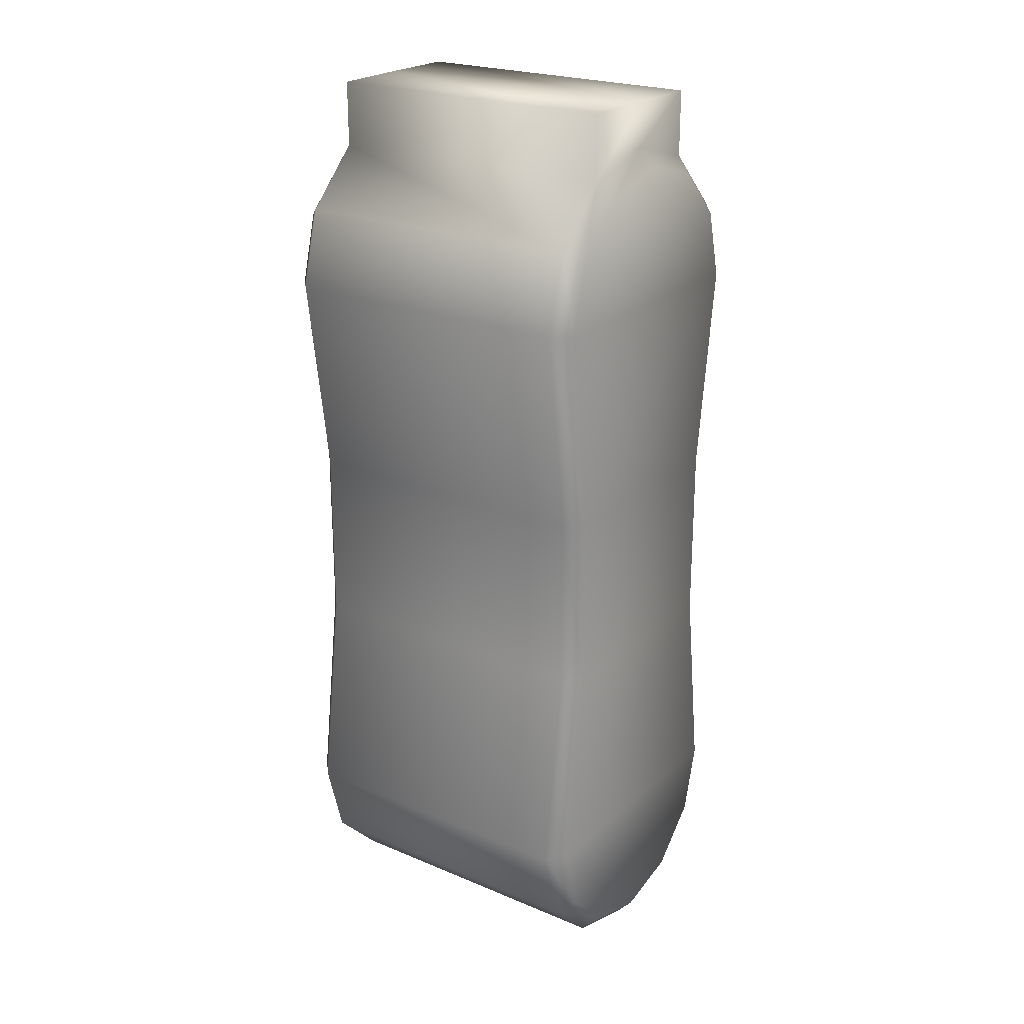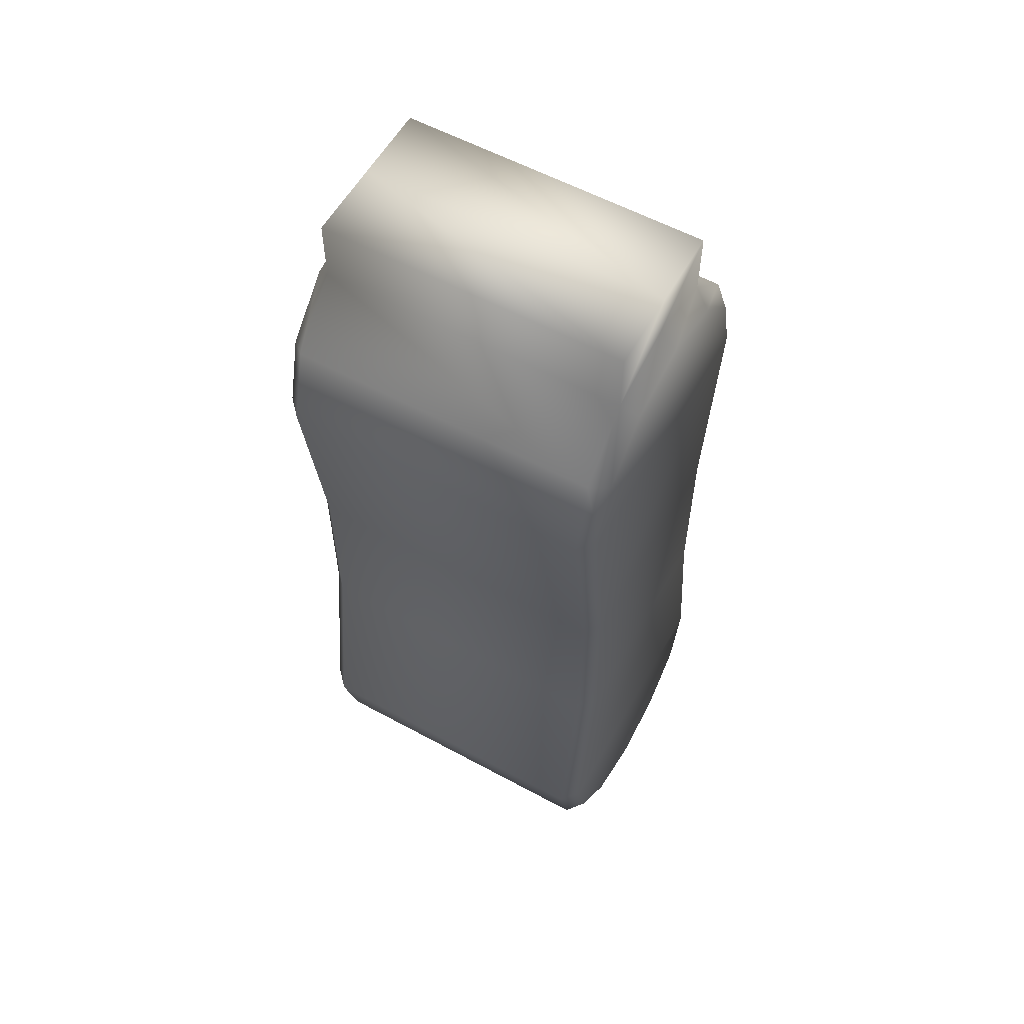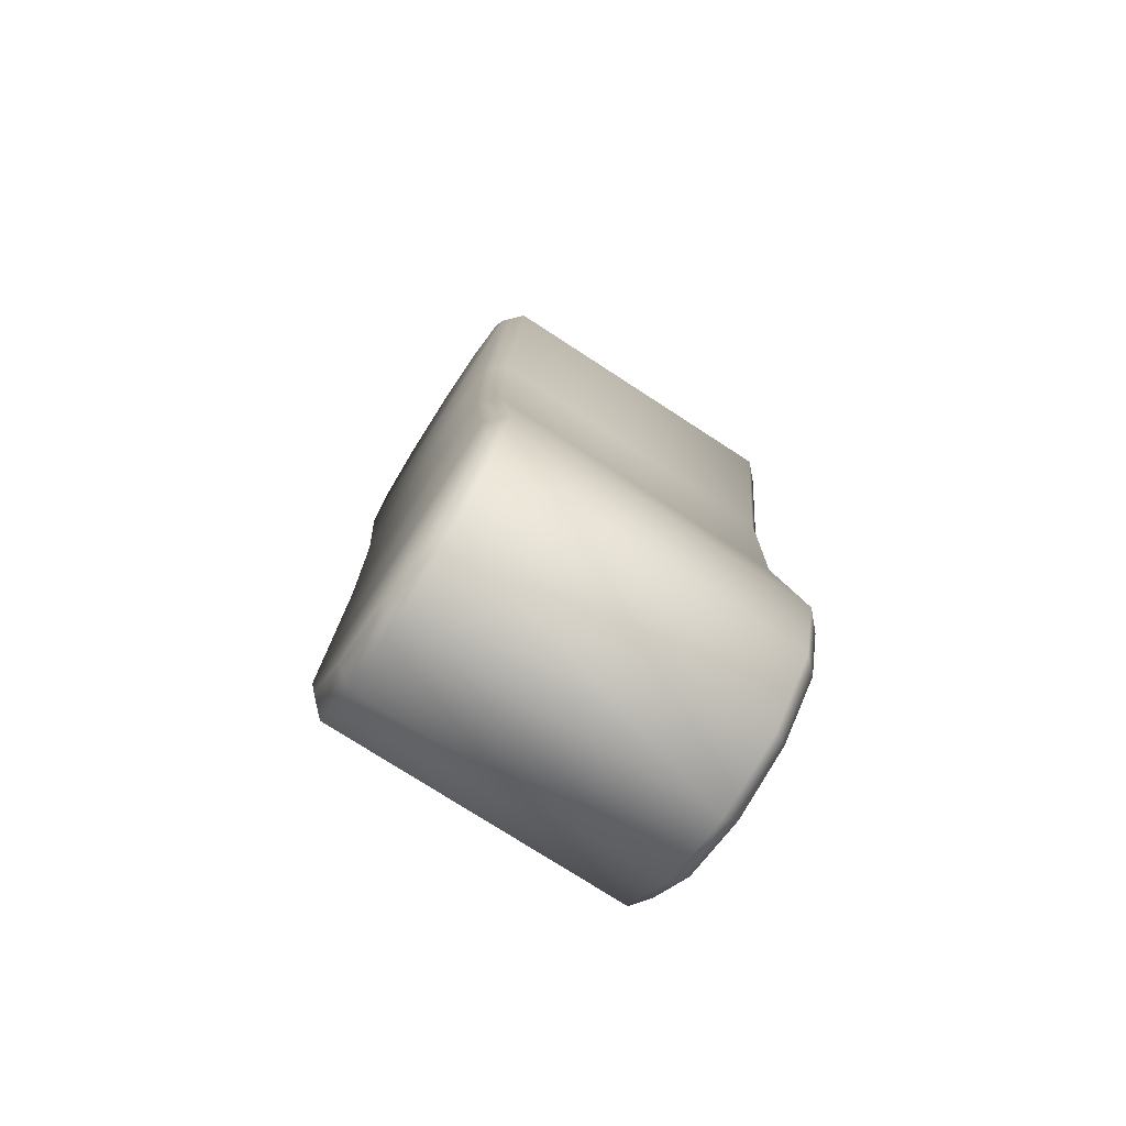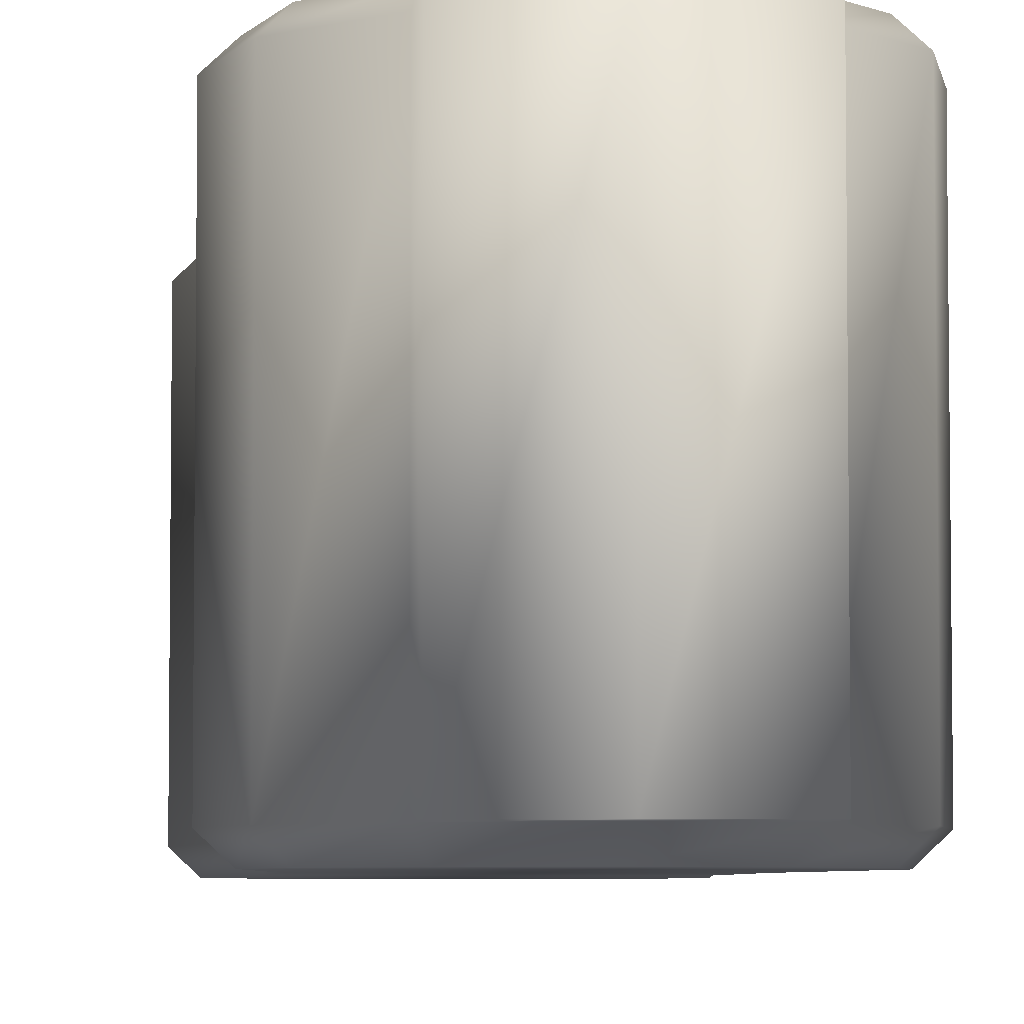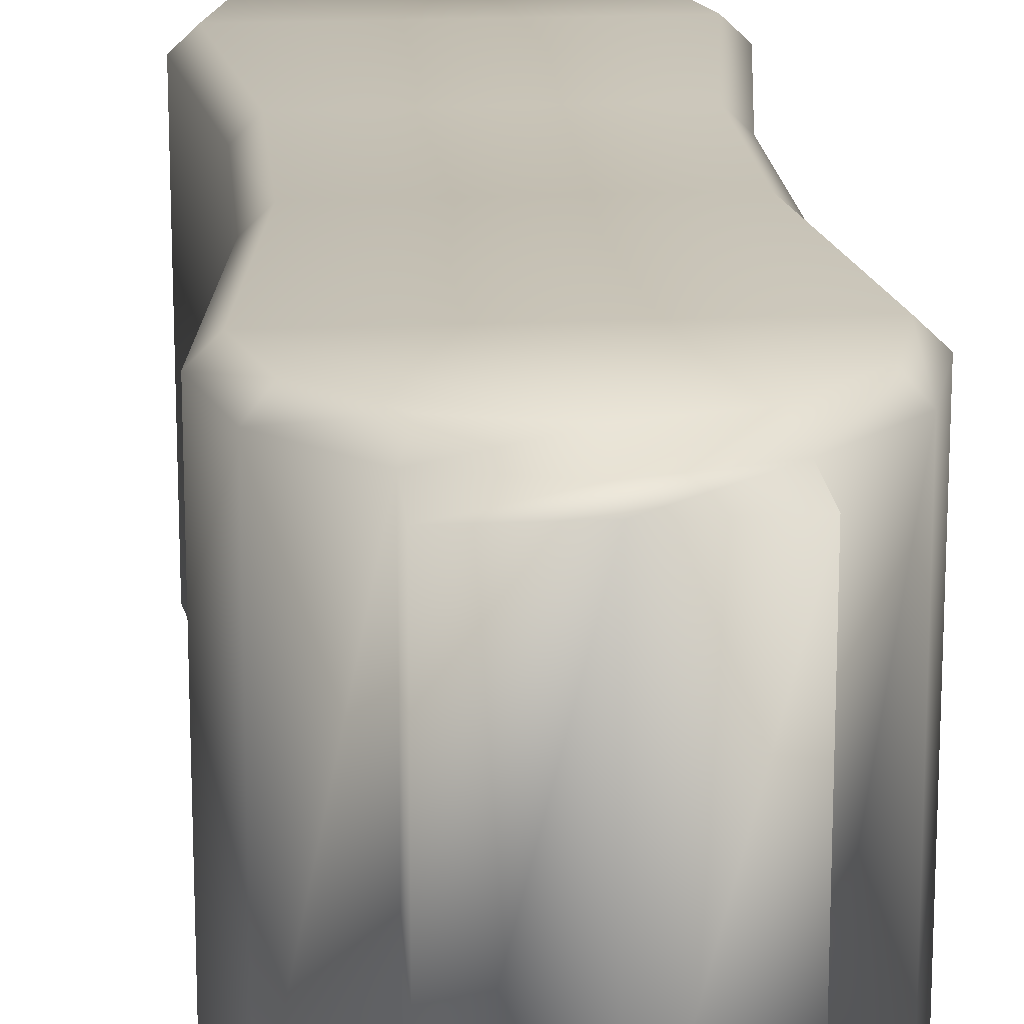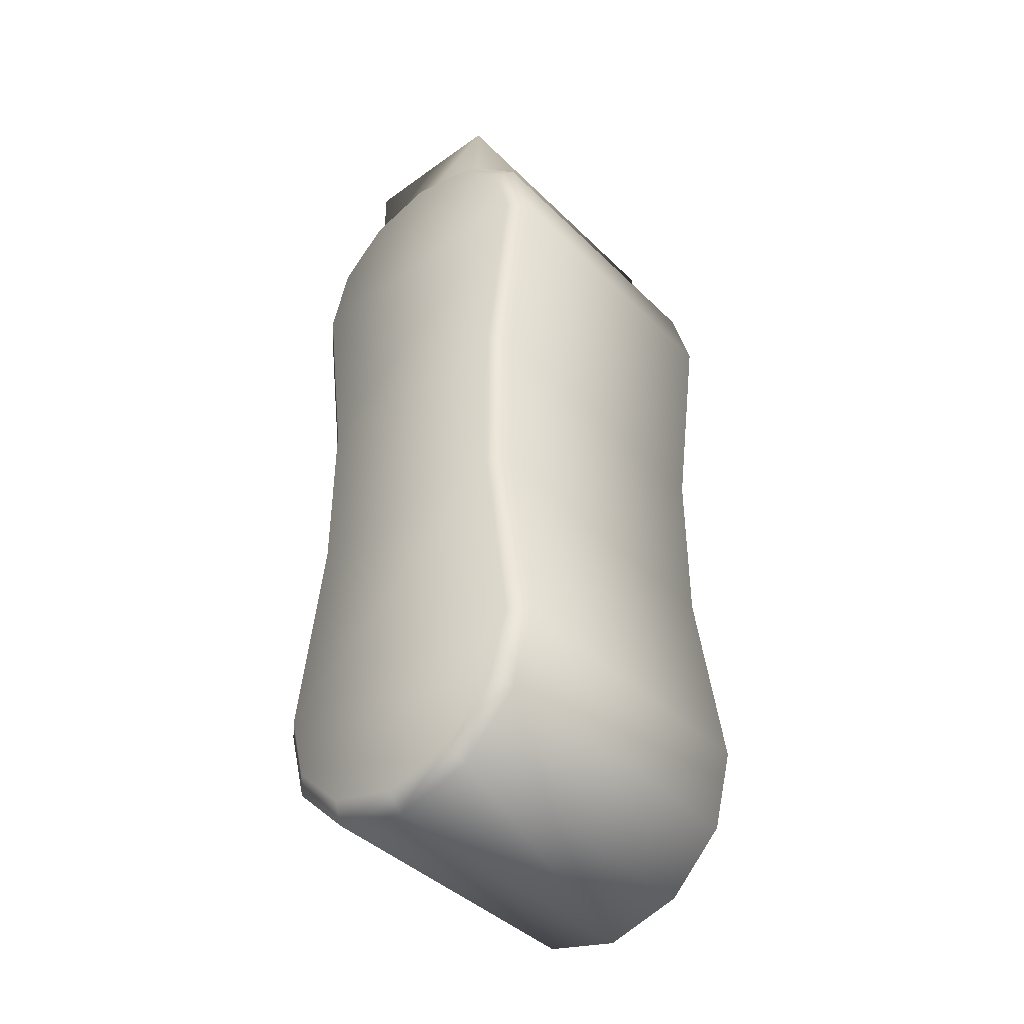
<metadata>
{"format":"obj","ext":"obj","renderer":"f3d","projection":"perspective","resolution":1024,"background":"white","views":[{"elev":23.1,"azim":-54.7,"up":"+Y"},{"elev":58.0,"azim":-60.7,"up":"+Y"},{"elev":-74.8,"azim":-123.1,"up":"+Y"},{"elev":-5.2,"azim":174.5,"up":"+Z"},{"elev":18.4,"azim":175.1,"up":"+Z"},{"elev":-42.1,"azim":40.7,"up":"+Y"}]}
</metadata>
<code>
v  -0.007 1.98 18.58
v  -1.465 1.589 18.58
v  -1.465 2.82 18.58
v  -0.007 2.826 18.58
v  1.451 1.589 18.58
v  1.451 2.82 18.58
v  1.286 1.304 18.27
v  -0.007 1.651 18.27
v  2.233 0.3574 18.27
v  2.518 0.5223 18.58
v  2.583 -0.9497 18.27
v  2.909 -0.9356 18.58
v  2.072 -4.792 18.27
v  2.391 -4.82 18.58
v  2.072 -8.118 18.27
v  -2.405 -4.82 18.58
v  -2.923 -0.9356 18.58
v  -2.597 -0.9496 18.27
v  -2.247 0.3574 18.27
v  -2.532 0.5223 18.58
v  -1.3 1.304 18.27
v  -0.007 -14.89 18.58
v  -1.465 -14.5 18.58
v  -1.3 -14.21 18.27
v  -2.247 -13.27 18.27
v  -2.532 -13.43 18.58
v  -2.597 -11.96 18.27
v  -2.923 -11.97 18.58
v  -2.086 -8.118 18.27
v  -2.405 -8.09 18.58
v  -2.086 -4.792 18.27
v  -0.007 -14.56 18.27
v  2.583 -11.96 18.27
v  2.233 -13.27 18.27
v  1.286 -14.21 18.27
v  2.391 -8.09 18.58
v  2.909 -11.97 18.58
v  2.518 -13.43 18.58
v  1.451 -14.5 18.58
v  2.233 0.3574 24.66
v  1.286 1.304 24.66
v  -0.007 1.651 24.66
v  2.583 -0.9497 24.66
v  -1.465 1.589 24.35
v  -2.532 0.5223 24.35
v  -2.247 0.3574 24.66
v  -1.3 1.304 24.66
v  -0.007 1.98 24.35
v  1.451 1.589 24.35
v  2.518 0.5223 24.35
v  2.909 -0.9356 24.35
v  -2.597 -11.96 24.66
v  2.583 -11.96 24.66
v  2.072 -8.118 24.66
v  -2.086 -8.118 24.66
v  -2.086 -4.792 24.66
v  2.072 -4.792 24.66
v  -2.597 -0.9497 24.66
v  2.391 -4.82 24.35
v  2.391 -8.09 24.35
v  2.909 -11.97 24.35
v  2.518 -13.43 24.35
v  2.233 -13.27 24.66
v  1.451 -14.5 24.35
v  1.286 -14.21 24.66
v  -0.007 -14.56 24.66
v  -0.007 -14.89 24.35
v  -1.465 -14.5 24.35
v  -1.3 -14.21 24.66
v  -2.532 -13.43 24.35
v  -2.247 -13.27 24.66
v  -2.923 -11.97 24.35
v  -2.405 -8.09 24.35
v  -2.405 -4.82 24.35
v  -2.923 -0.9356 24.35
v  1.451 2.82 24.35
v  -0.007 2.826 24.35
v  -1.465 2.82 24.35
o mag5
g mag5
f 1 2 3
f 3 4 1
f 5 1 4
f 4 6 5
f 1 5 7
f 2 1 8
f 7 8 1
f 8 7 9
f 9 7 5
f 5 10 9
f 11 9 10
f 10 12 11
f 13 11 12
f 12 14 13
f 15 13 14
f 16 17 18
f 19 18 17
f 17 20 19
f 21 19 20
f 20 2 21
f 8 21 2
f 19 21 8
f 19 8 9
f 19 9 11
f 18 19 11
f 22 23 24
f 25 24 23
f 23 26 25
f 27 25 26
f 26 28 27
f 29 27 28
f 28 30 29
f 31 29 30
f 30 16 31
f 18 31 16
f 32 24 25
f 31 18 11
f 11 13 31
f 29 31 13
f 13 15 29
f 29 15 33
f 33 27 29
f 33 25 27
f 33 34 25
f 34 32 25
f 34 35 32
f 14 36 15
f 33 15 36
f 36 37 33
f 34 33 37
f 37 38 34
f 35 34 38
f 38 39 35
f 32 35 39
f 39 22 32
f 24 32 22
f 40 41 42
f 43 40 42
f 44 45 46
f 46 47 44
f 48 44 47
f 47 42 48
f 49 48 42
f 42 41 49
f 50 49 41
f 41 40 50
f 51 50 40
f 40 43 51
f 52 53 54
f 54 55 52
f 56 55 54
f 54 57 56
f 56 57 43
f 43 58 56
f 43 46 58
f 43 42 46
f 42 47 46
f 59 51 43
f 43 57 59
f 60 59 57
f 57 54 60
f 61 60 54
f 54 53 61
f 62 61 53
f 53 63 62
f 64 62 63
f 63 65 64
f 66 65 63
f 67 64 65
f 65 66 67
f 68 67 66
f 66 69 68
f 70 68 69
f 69 71 70
f 71 69 66
f 52 71 66
f 52 66 63
f 52 63 53
f 72 70 71
f 71 52 72
f 73 72 52
f 52 55 73
f 74 73 55
f 55 56 74
f 75 74 56
f 56 58 75
f 45 75 58
f 58 46 45
f 48 49 76
f 76 77 48
f 44 48 77
f 77 78 44
f 51 59 14
f 14 12 51
f 50 51 12
f 12 10 50
f 49 50 10
f 10 5 49
f 49 5 6
f 6 76 49
f 77 76 6
f 6 4 77
f 64 67 22
f 22 39 64
f 62 64 39
f 39 38 62
f 61 62 38
f 38 37 61
f 61 37 36
f 36 60 61
f 59 60 36
f 36 14 59
f 73 74 16
f 16 30 73
f 73 30 28
f 28 72 73
f 70 72 28
f 28 26 70
f 68 70 26
f 26 23 68
f 67 68 23
f 23 22 67
f 78 77 4
f 4 3 78
f 78 3 2
f 2 44 78
f 45 44 2
f 2 20 45
f 75 45 20
f 20 17 75
f 74 75 17
f 17 16 74

</code>
